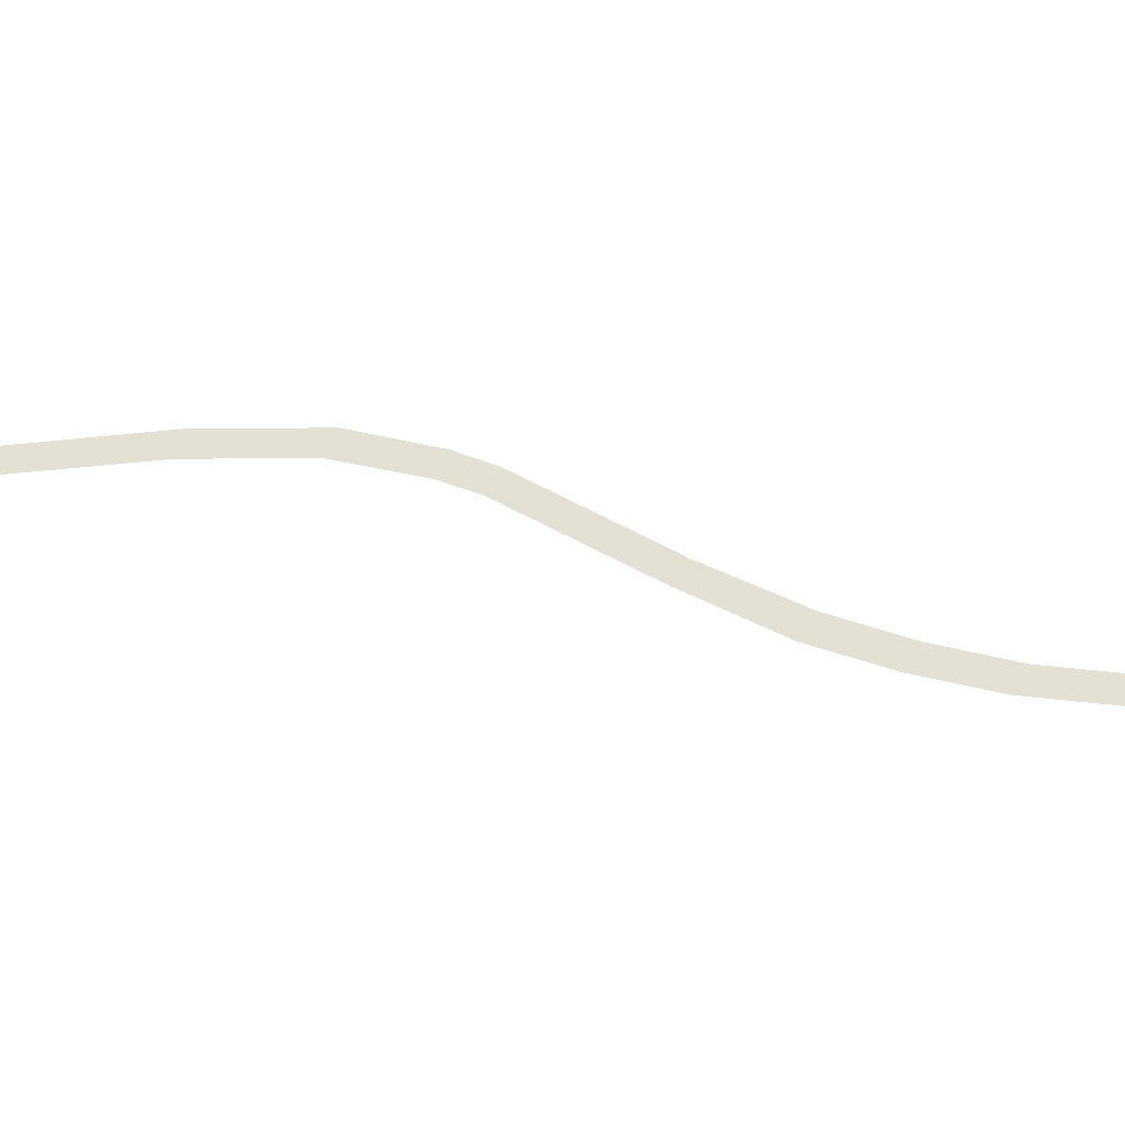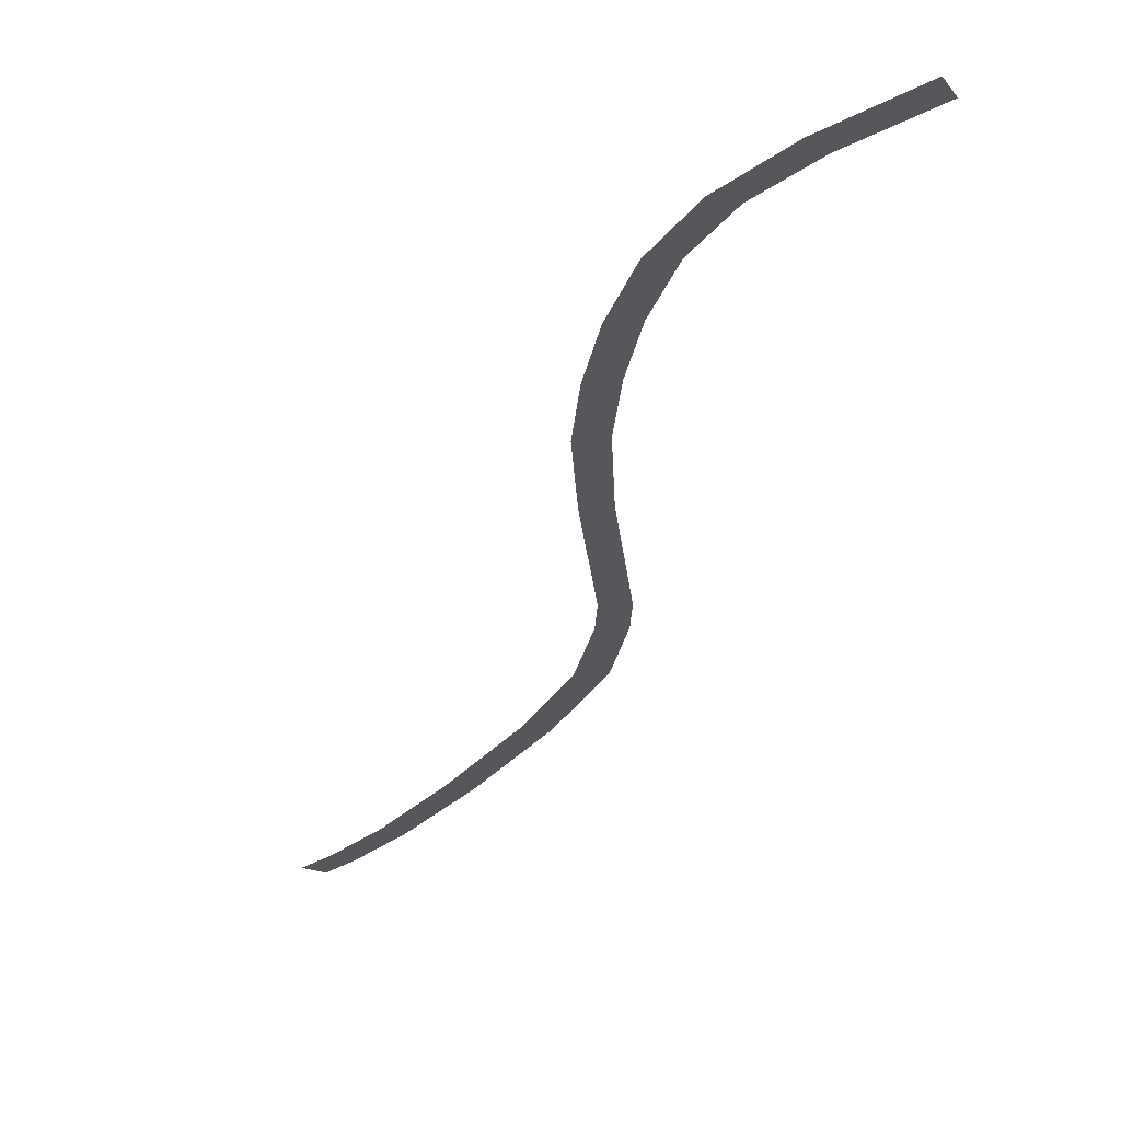
<metadata>
{"format":"obj","ext":"obj","renderer":"f3d","projection":"perspective","resolution":1024,"background":"white","views":[{"elev":65.8,"azim":-61.8,"up":"+Y"},{"elev":-27.0,"azim":5.7,"up":"+Y"}]}
</metadata>
<code>
g S_Outworld_prop_0325
v -65.25 -0.04013 -138.8
v -72.89 -0.04013 -145.4
v -67.95 -0.04209 -148.9
v -60.43 -0.04209 -142.2
v -47.14 -0.04207 -128.1
v -51.91 -0.01963 -124.7
v -34.65 0.04228 -102.3
v -29.14 -0.04201 -105
v -9.306 -0.04195 -75.72
v -15.56 -0.03826 -74.06
v -2.327 -0.04225 -49.74
v 4.696 -0.0419 -50.06
v 10.44 -0.04188 -29.69
v 3.68 -0.04227 -29.35
v 11.88 -0.04187 -19.64
v 5.176 -0.04227 -19.3
v 5.175 -0.04227 19.33
v 11.87 -0.04187 20.36
v 6.302 -0.04227 45.15
v 13.52 -0.04187 45.99
v 9.913 -0.04227 64.9
v 17.12 -0.04187 65.55
v 15.22 -0.04227 84.12
v 22.32 -0.04187 84.52
v 23.03 -0.04227 103.3
v 29.78 -0.04187 102.9
v 34.33 -0.04227 120.3
v 40.03 -0.04187 117.9
v 50.07 -0.04227 135
v 53.91 -0.04187 130.4
v 70.6 -0.04227 148.9
v 72.89 -0.04187 143.1
g S_Outworld_prop_0325_0
f 3 2 1
f 4 3 1
f 5 4 1
f 6 5 1
f 6 7 5
f 7 8 5
f 9 8 7
f 10 9 7
f 10 11 9
f 11 12 9
f 13 12 11
f 14 13 11
f 15 13 14
f 16 15 14
f 16 17 15
f 17 18 15
f 17 19 18
f 19 20 18
f 19 21 20
f 21 22 20
f 21 23 22
f 23 24 22
f 23 25 24
f 25 26 24
f 25 27 26
f 27 28 26
f 27 29 28
f 29 30 28
f 29 31 30
f 31 32 30

</code>
